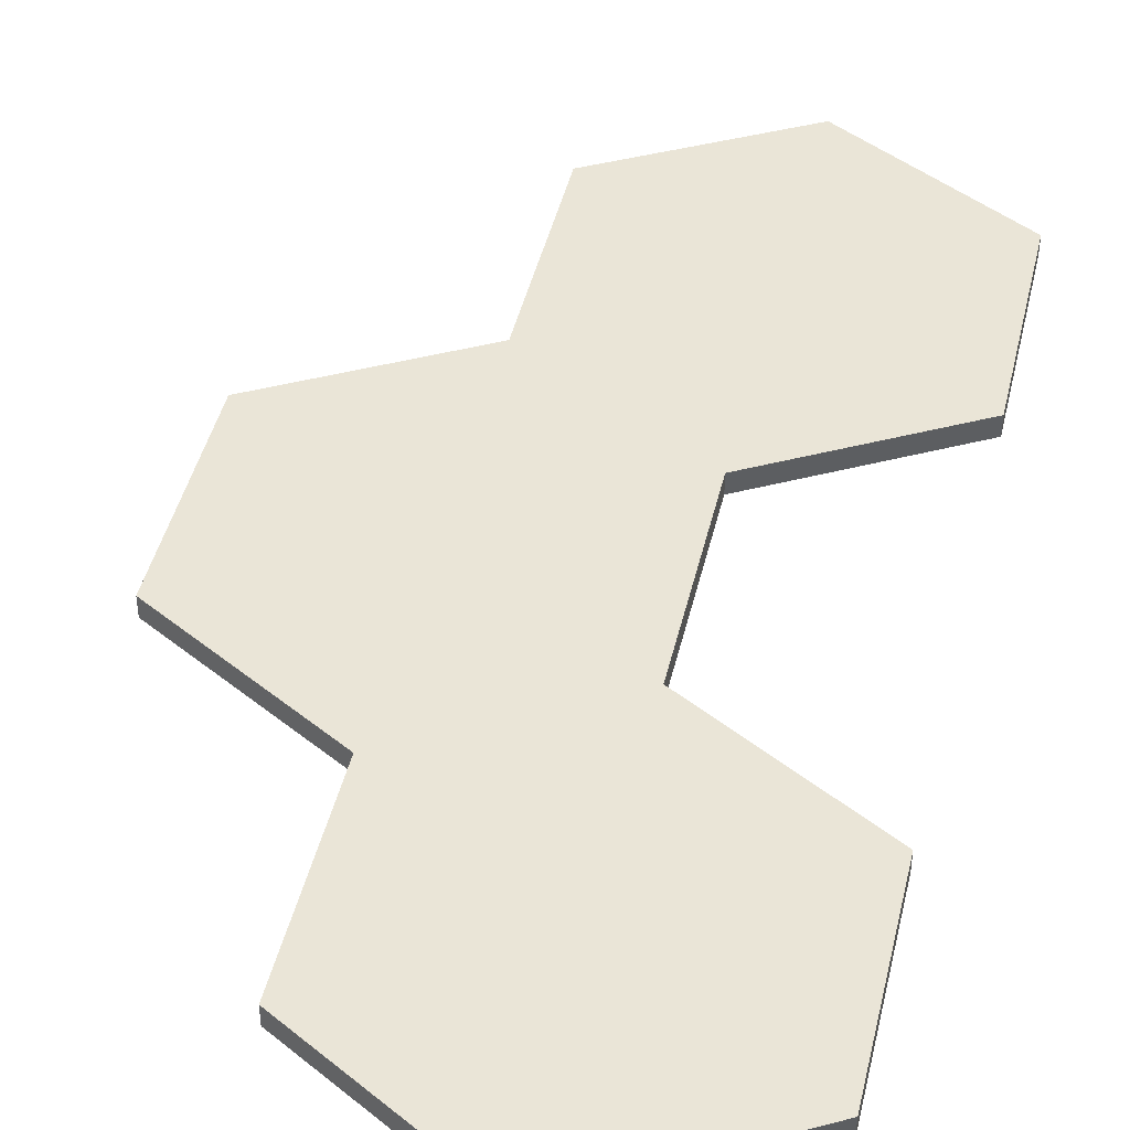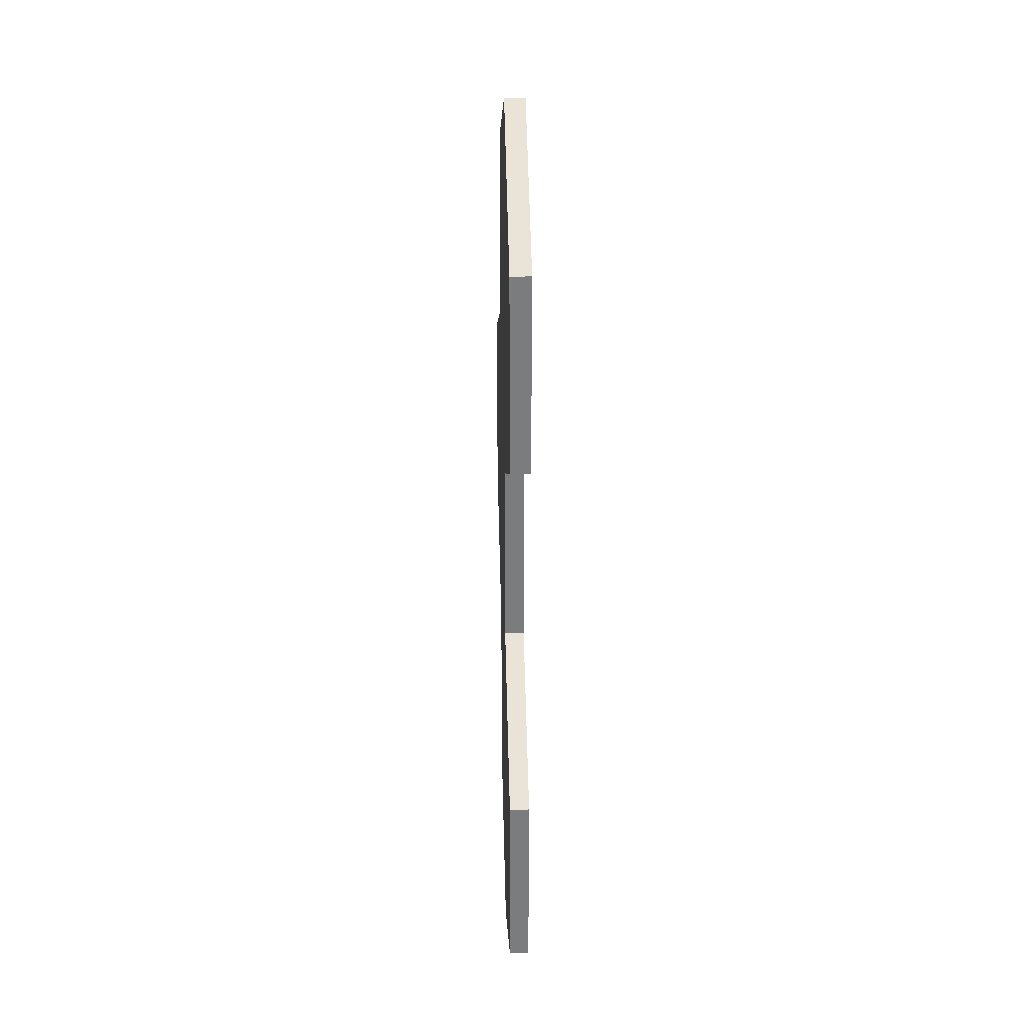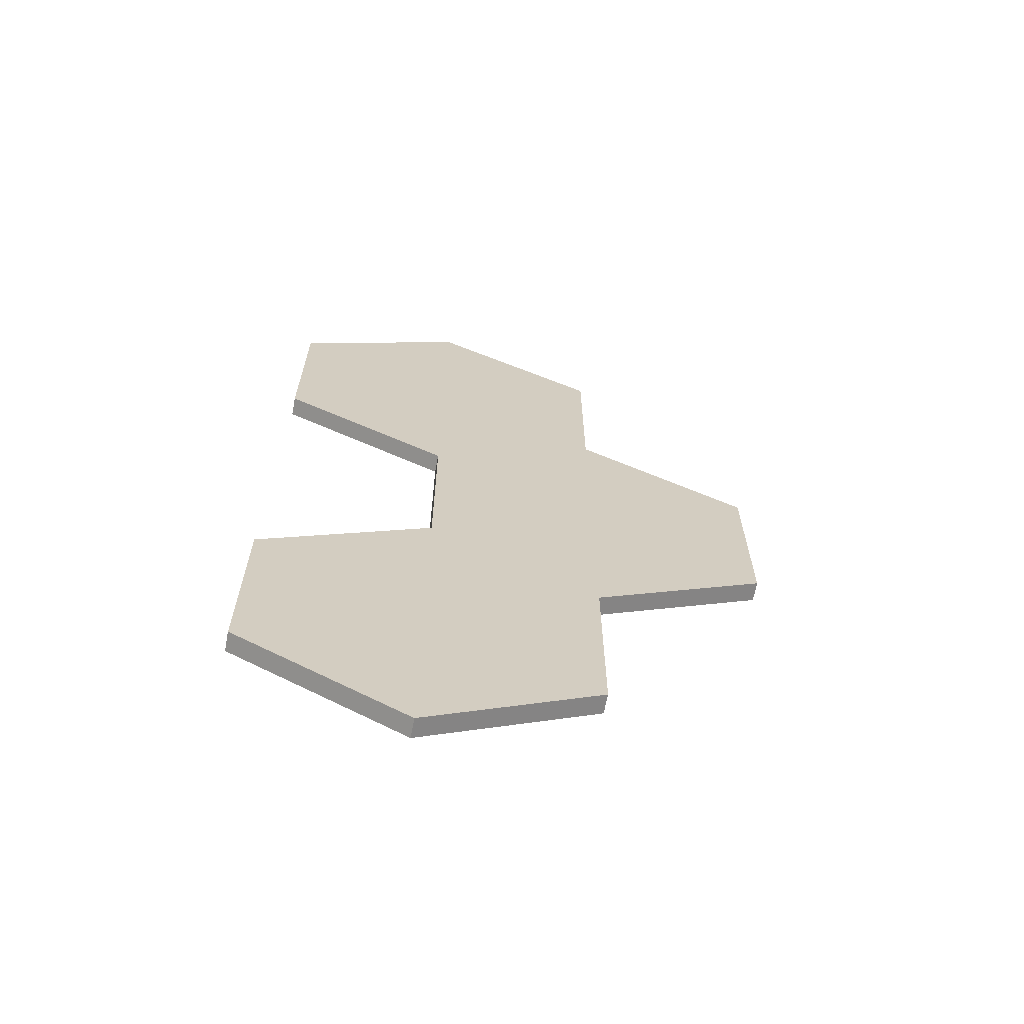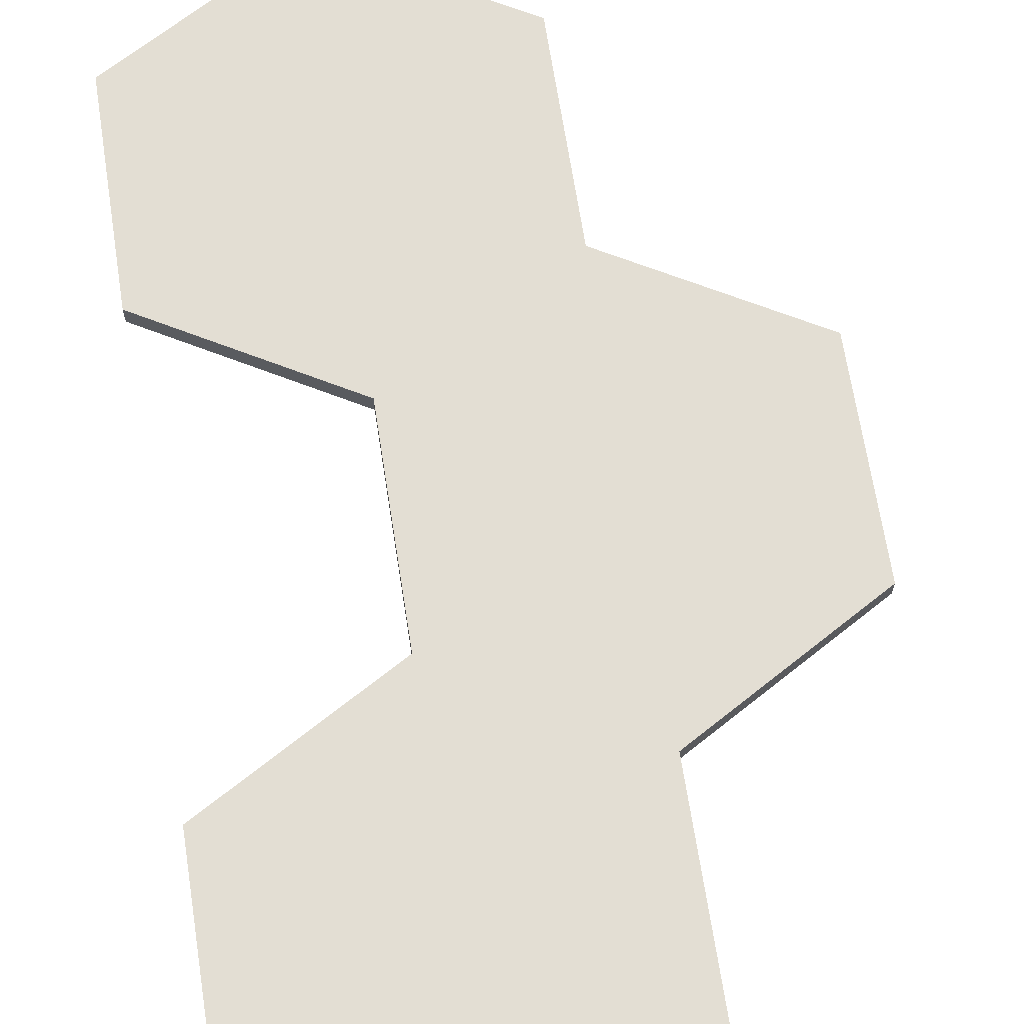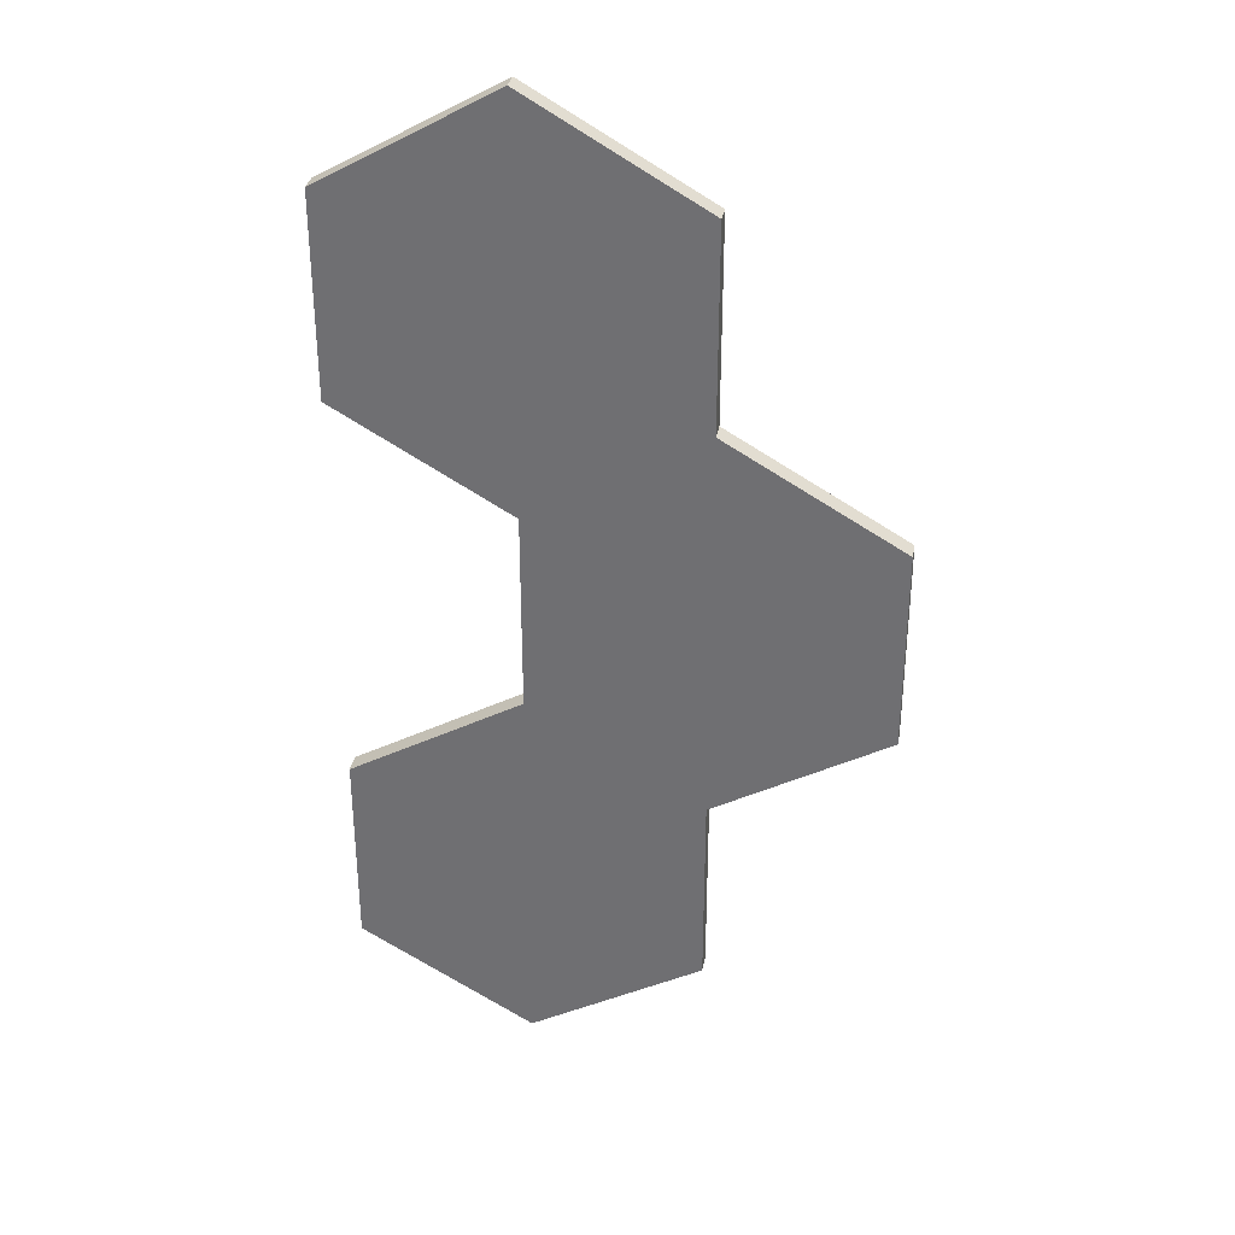
<metadata>
{"format":"obj","ext":"obj","renderer":"f3d","projection":"perspective","resolution":1024,"background":"white","views":[{"elev":44.3,"azim":-166.9,"up":"+Y"},{"elev":31.5,"azim":-91.7,"up":"+Z"},{"elev":-66.5,"azim":-10.6,"up":"+Z"},{"elev":67.2,"azim":-8.8,"up":"+Y"},{"elev":33.6,"azim":10.5,"up":"+Z"}]}
</metadata>
<code>
o Cylinder.002
v 0 -0.04955 -2.773
v 0 0.04955 -2.773
v 0.866 -0.04955 -2.273
v 0.866 0.04955 -2.273
v -0 0.04955 -0.7732
v -0.866 -0.04955 -1.273
v -0.866 0.04955 -1.273
v -0.866 -0.04955 -2.273
v -0.866 0.04955 -2.273
v 0 0.04955 0.2268
v 0.866 -0.04955 1.727
v 0.866 0.04955 1.727
v -0 -0.04955 2.227
v -0 0.04955 2.227
v -0.866 -0.04955 1.727
v -0.866 0.04955 1.727
v -0.866 -0.04955 0.7268
v -0.866 0.04955 0.7268
v 0.866 -0.04955 -1.273
v 0.866 0.04955 -1.273
v 1.732 -0.04955 -0.7732
v 1.732 0.04955 -0.7732
v 1.732 -0.04955 0.2268
v 1.732 0.04955 0.2268
v 0.866 -0.04955 0.7268
v 0.866 0.04955 0.7268
v 0 -0.04955 0.2268
v 0 -0.04955 -0.7732
f 2 3 1
f 4 19 3
f 5 6 28
f 2 7 20
f 7 8 6
f 9 1 8
f 6 8 3
f 2 4 3
f 4 20 19
f 5 7 6
f 20 4 2
f 2 9 7
f 7 5 20
f 7 9 8
f 9 2 1
f 8 1 3
f 3 19 28
f 28 6 3
f 26 11 25
f 12 13 11
f 14 15 13
f 10 16 12
f 16 17 15
f 18 27 17
f 15 17 25
f 26 12 11
f 12 14 13
f 14 16 15
f 12 26 10
f 10 18 16
f 16 14 12
f 16 18 17
f 18 10 27
f 17 27 25
f 25 11 13
f 13 15 25
f 20 21 19
f 22 23 21
f 24 25 23
f 20 10 24
f 10 28 27
f 27 28 21
f 20 22 21
f 22 24 23
f 24 26 25
f 24 22 20
f 20 5 10
f 10 26 24
f 10 5 28
f 28 19 21
f 21 23 25
f 25 27 21

</code>
